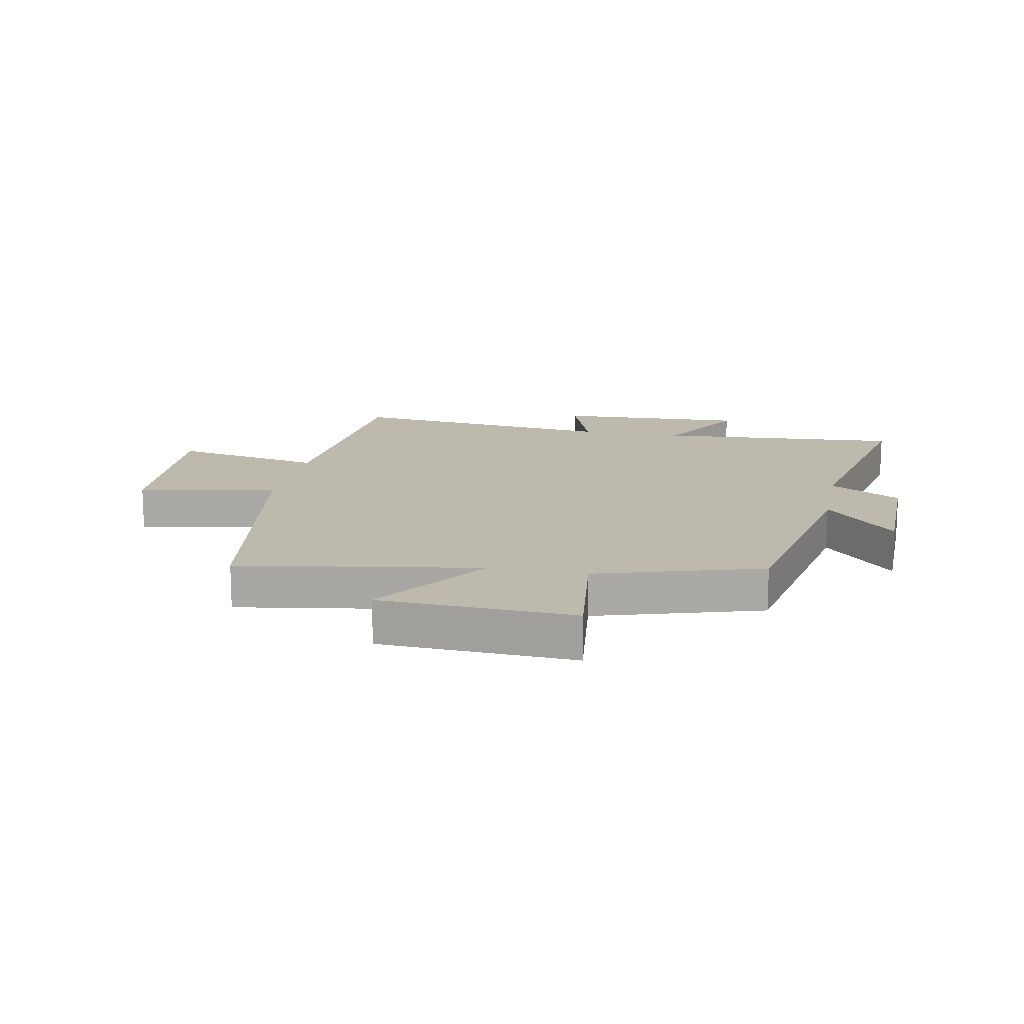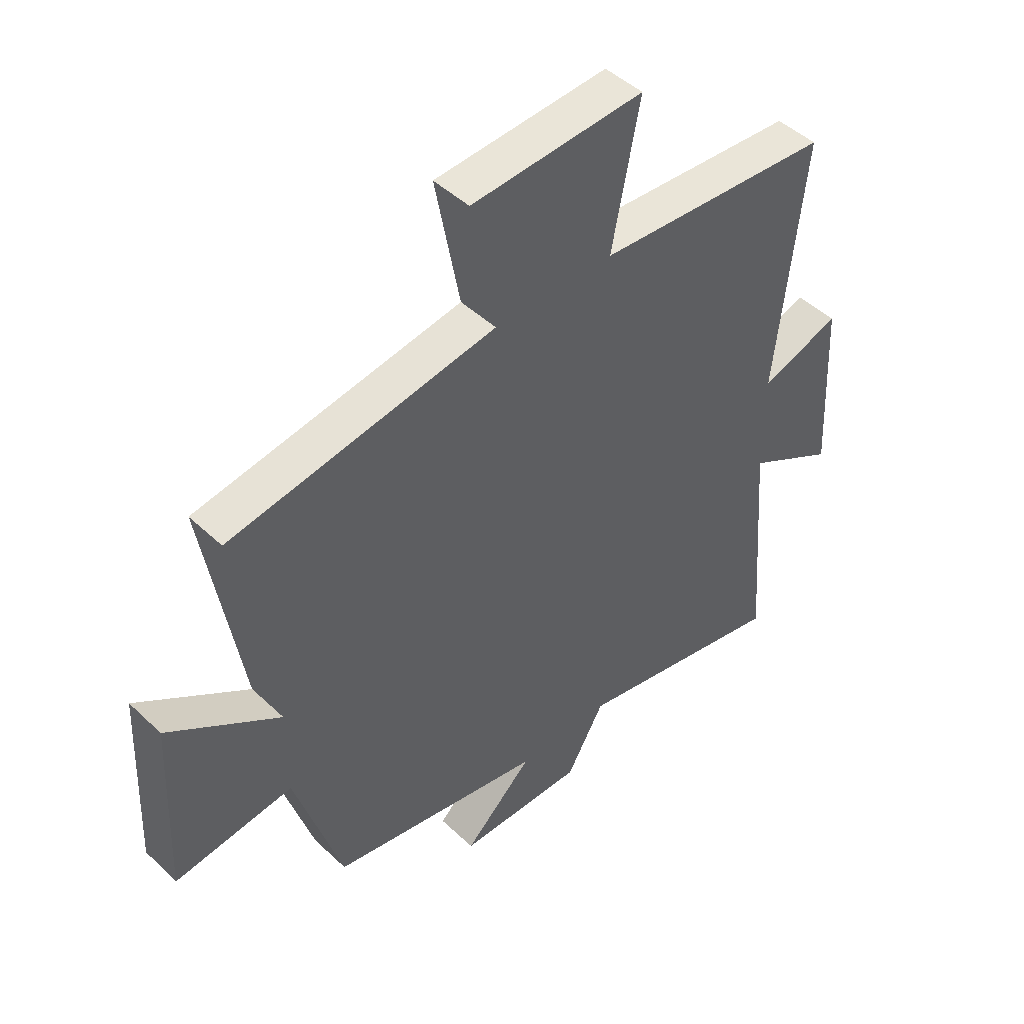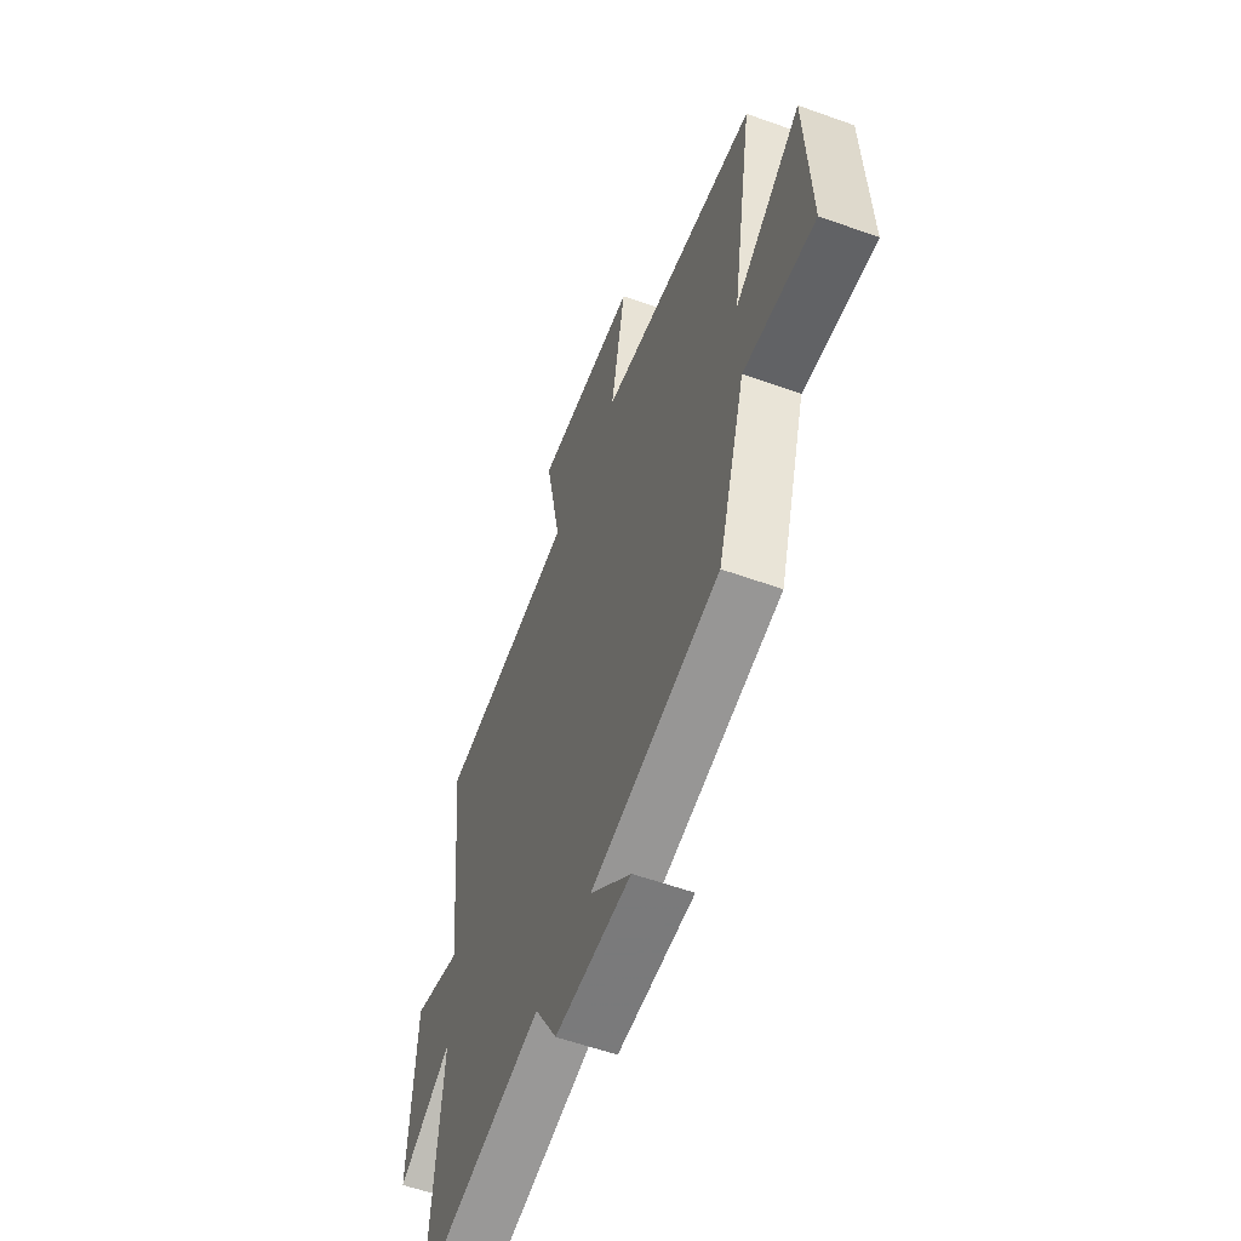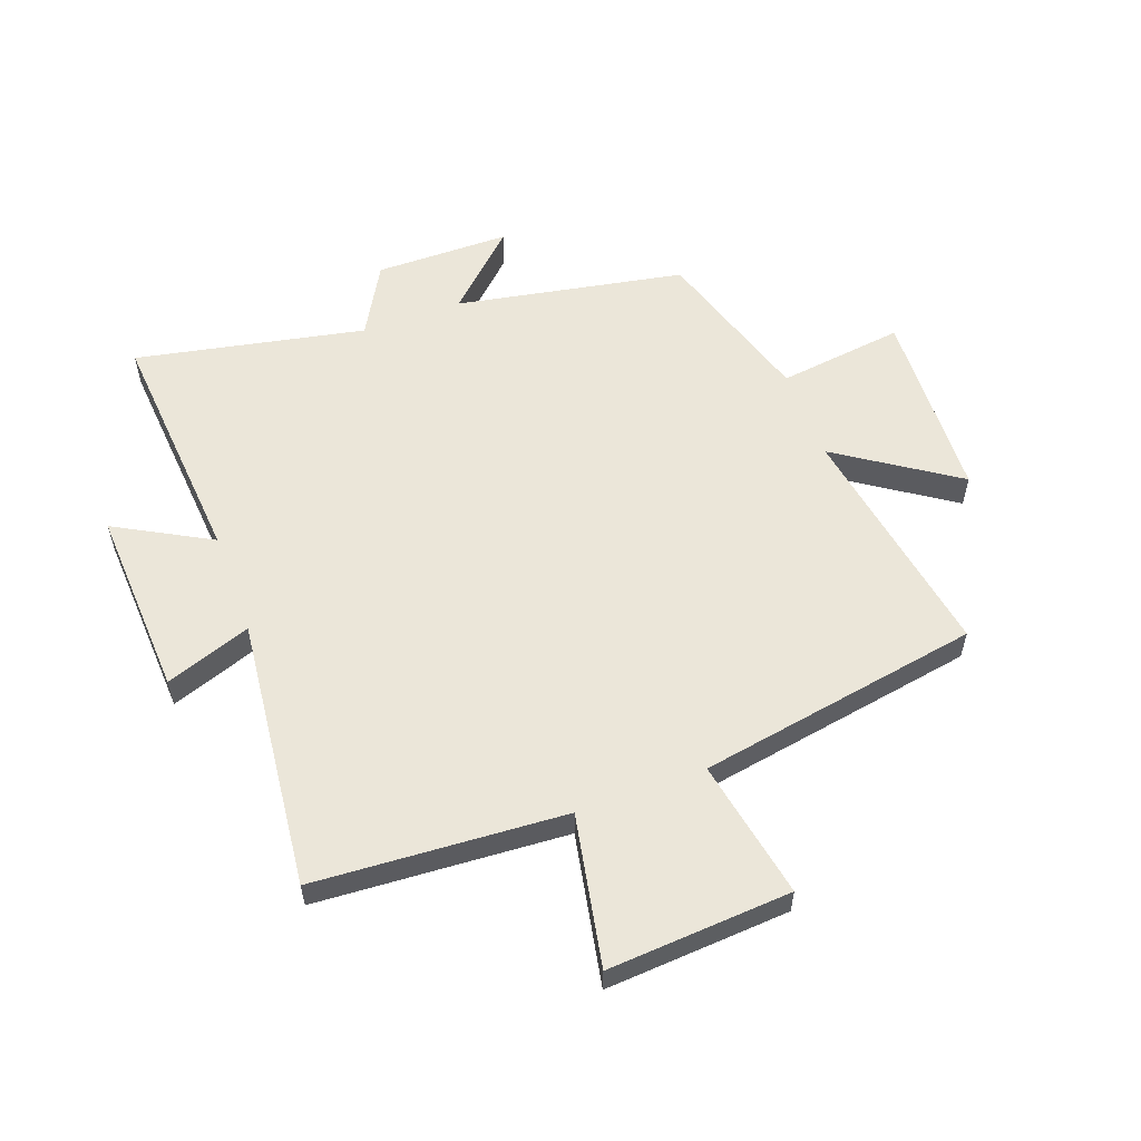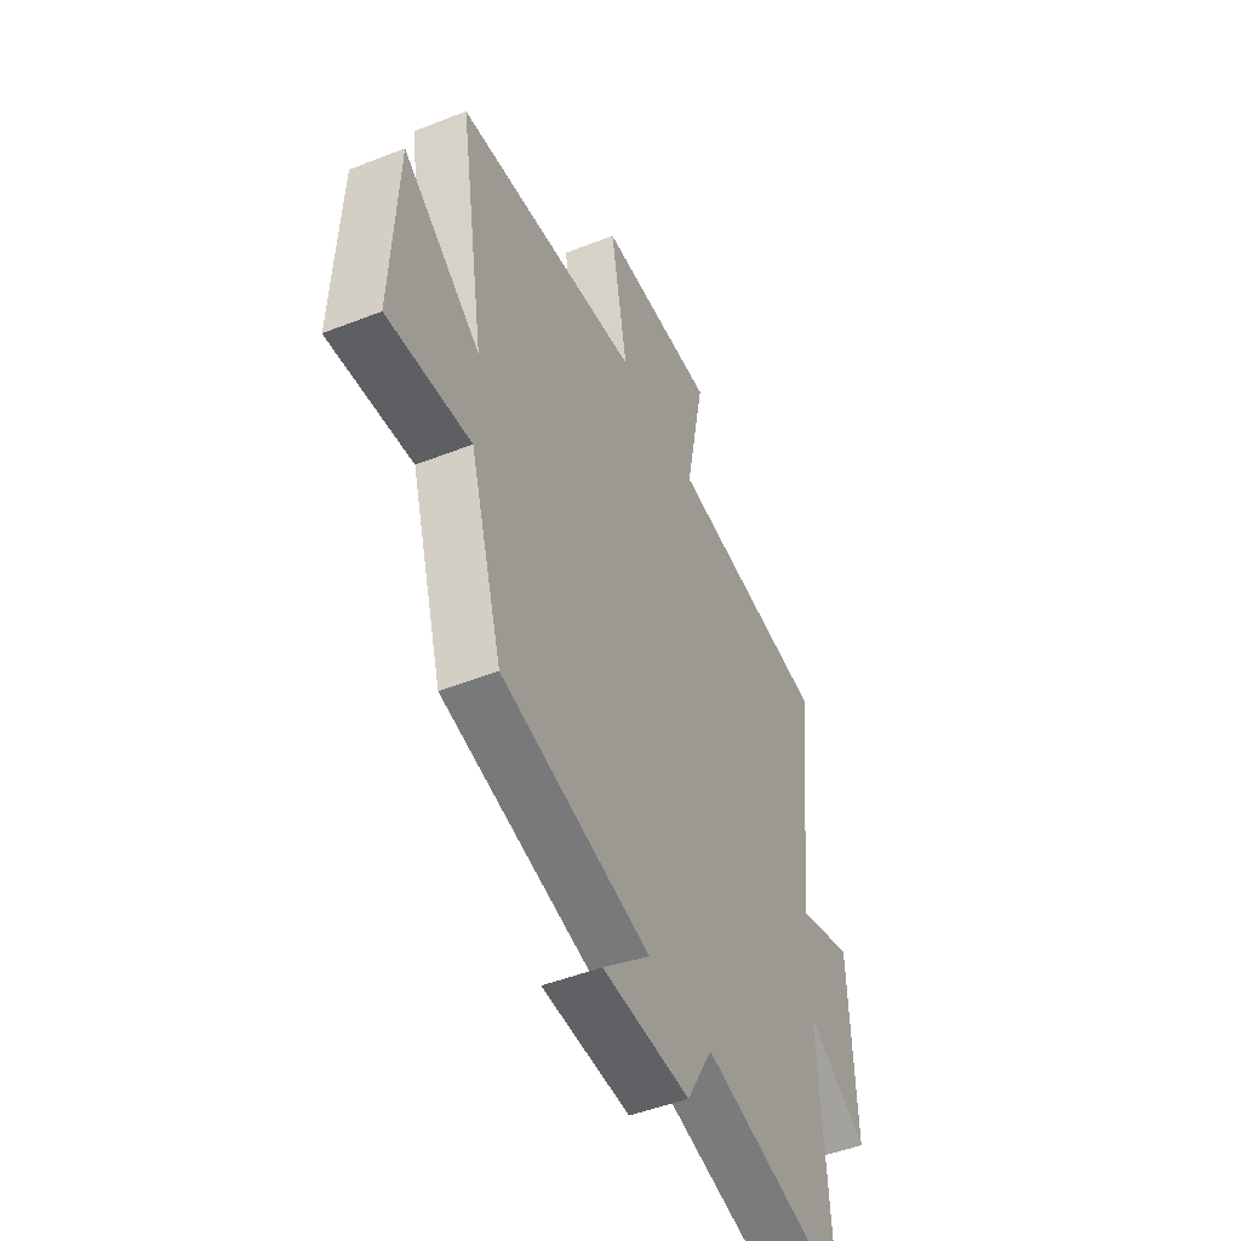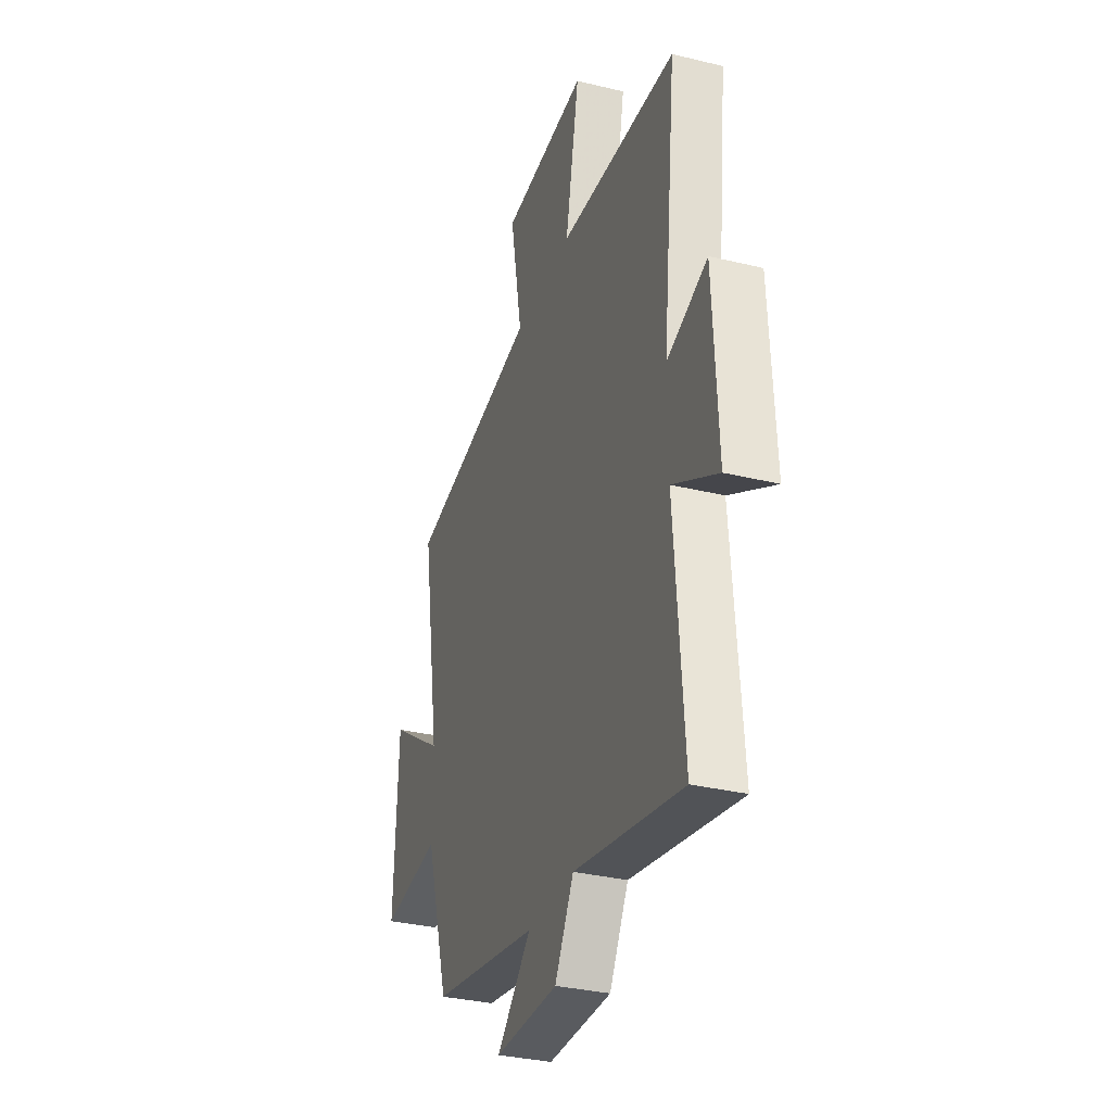
<metadata>
{"format":"obj","ext":"obj","renderer":"f3d","projection":"perspective","resolution":1024,"background":"white","views":[{"elev":15.0,"azim":101.3,"up":"+Y"},{"elev":46.4,"azim":137.0,"up":"+Z"},{"elev":-57.6,"azim":69.6,"up":"+Z"},{"elev":57.0,"azim":-20.3,"up":"+Y"},{"elev":-48.4,"azim":113.8,"up":"+Z"},{"elev":-33.1,"azim":-108.4,"up":"+Z"}]}
</metadata>
<code>
v -0.55 0.07 0.472
v -0.127 0.07 0.5
v -0.177 0.07 0.755
v 0.133 0.07 0.735
v 0.089 0.07 0.5
v 0.567 0.07 0.419
v 0.5 0.07 0.014
v 0.7 0.07 0.149
v 0.714 0.07 -0.177
v 0.5 0.07 -0.15
v 0.415 0.07 -0.427
v 0.028 0.07 -0.5
v 0.152 0.07 -0.618
v -0.076 0.07 -0.62
v -0.144 0.07 -0.5
v -0.532 0.07 -0.579
v -0.5 0.07 -0.166
v -0.661 0.07 -0.255
v -0.645 0.07 0.065
v -0.5 0.07 0.014
v -0.55 0 0.472
v -0.127 0 0.5
v -0.177 0 0.755
v 0.133 0 0.735
v 0.089 0 0.5
v 0.567 0 0.419
v 0.5 0 0.014
v 0.7 0 0.149
v 0.714 0 -0.177
v 0.5 0 -0.15
v 0.415 0 -0.427
v 0.028 0 -0.5
v 0.152 0 -0.618
v -0.076 0 -0.62
v -0.144 0 -0.5
v -0.532 0 -0.579
v -0.5 0 -0.166
v -0.661 0 -0.255
v -0.645 0 0.065
v -0.5 0 0.014
f 17 18 19 20
f 15 16 17
f 15 17 20
f 12 13 14 15
f 20 1 2
f 15 20 2
f 12 15 2
f 11 12 2
f 10 11 2
f 7 8 9 10
f 5 6 7
f 10 2 3
f 7 10 3
f 5 7 3
f 3 4 5
f 40 39 38 37
f 37 36 35
f 40 37 35
f 35 34 33 32
f 22 21 40
f 22 40 35
f 22 35 32
f 22 32 31
f 22 31 30
f 30 29 28 27
f 27 26 25
f 23 22 30
f 23 30 27
f 23 27 25
f 25 24 23
f 1 21 22 2
f 2 22 23 3
f 3 23 24 4
f 4 24 25 5
f 5 25 26 6
f 6 26 27 7
f 7 27 28 8
f 8 28 29 9
f 9 29 30 10
f 10 30 31 11
f 11 31 32 12
f 12 32 33 13
f 13 33 34 14
f 14 34 35 15
f 15 35 36 16
f 16 36 37 17
f 17 37 38 18
f 18 38 39 19
f 19 39 40 20
f 20 40 21 1

</code>
